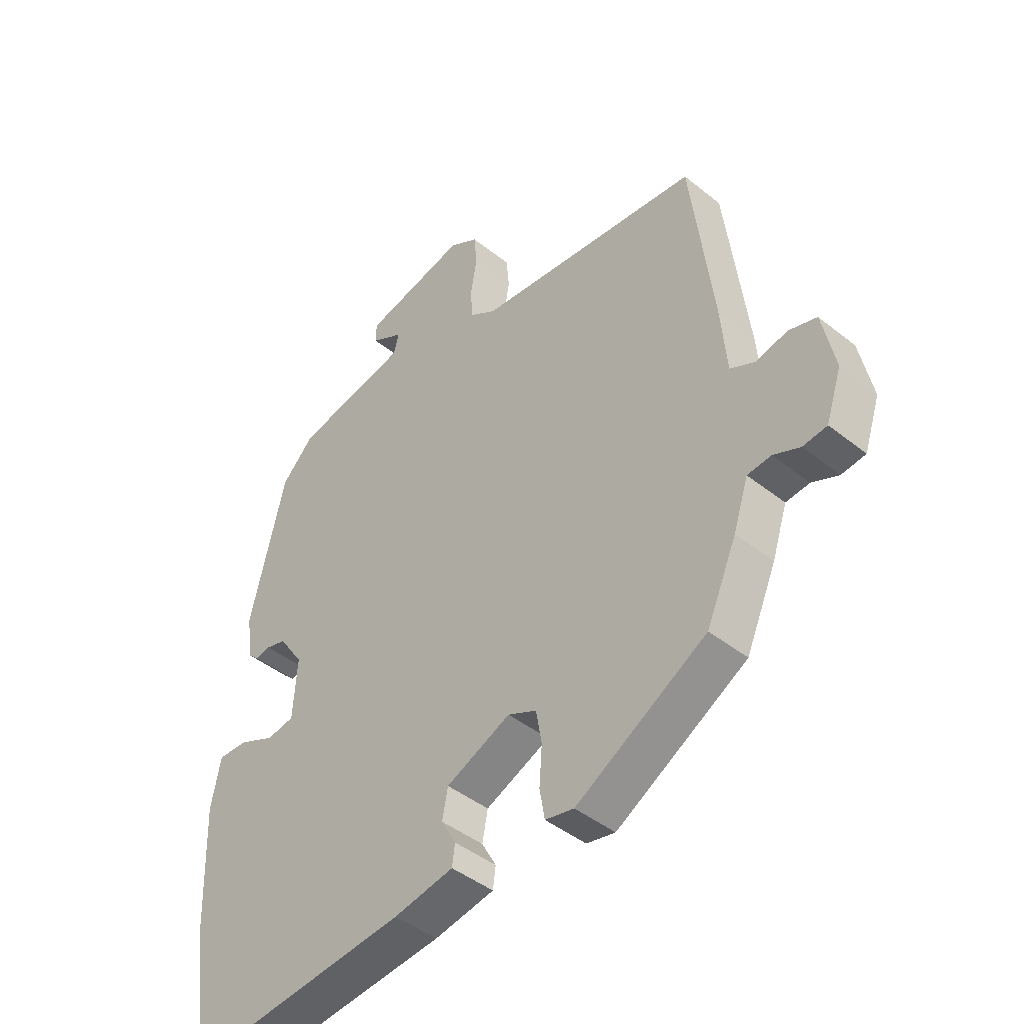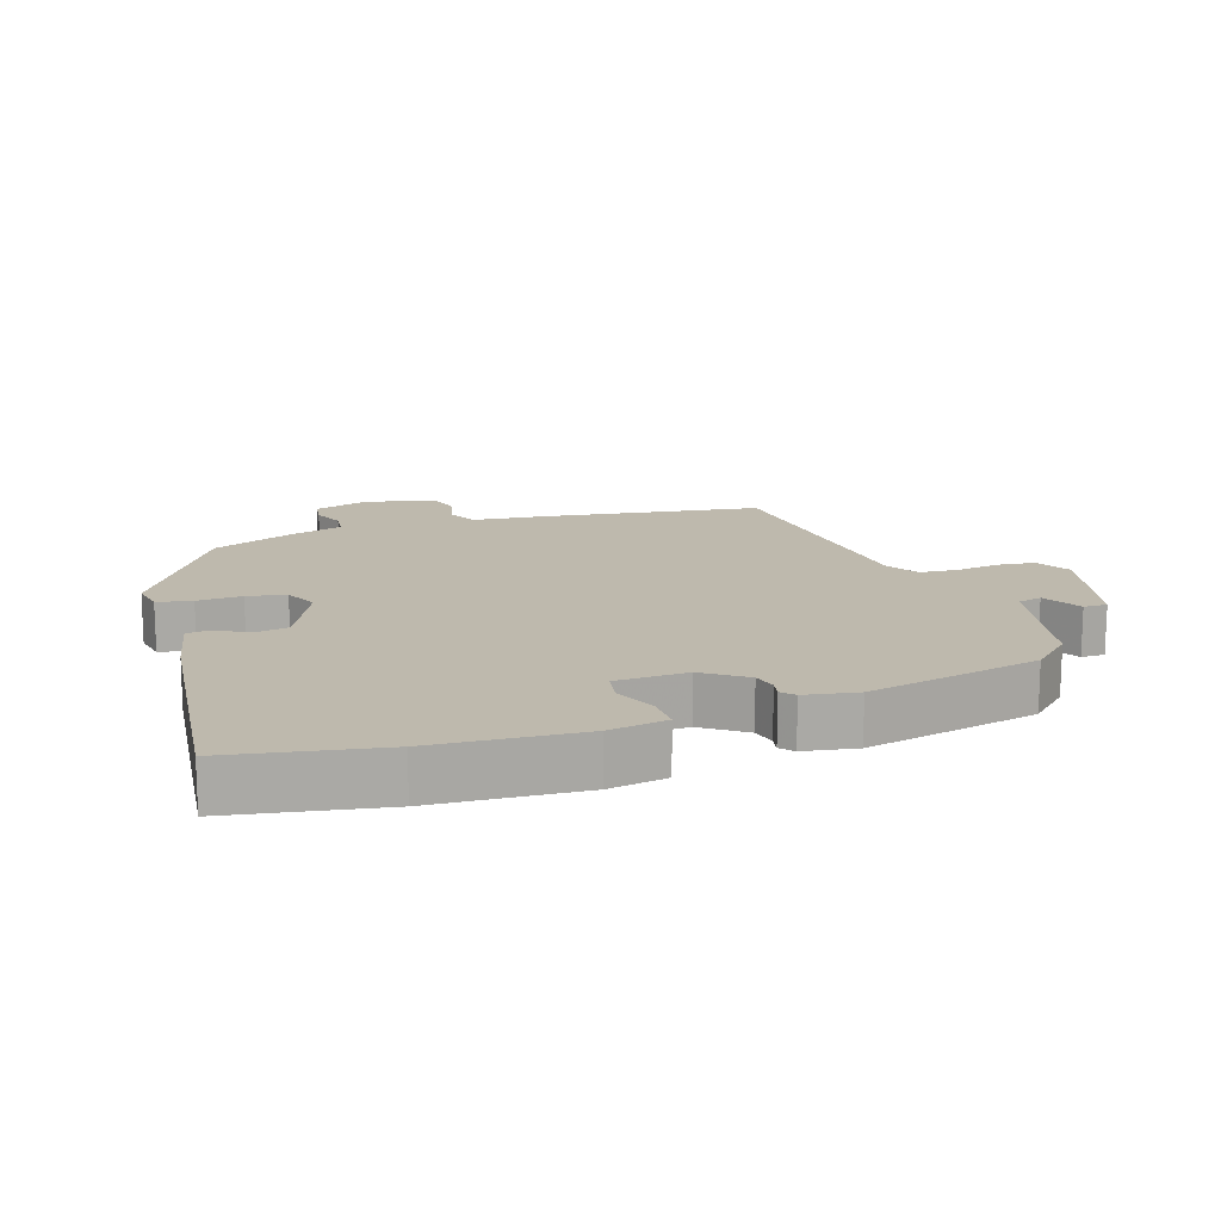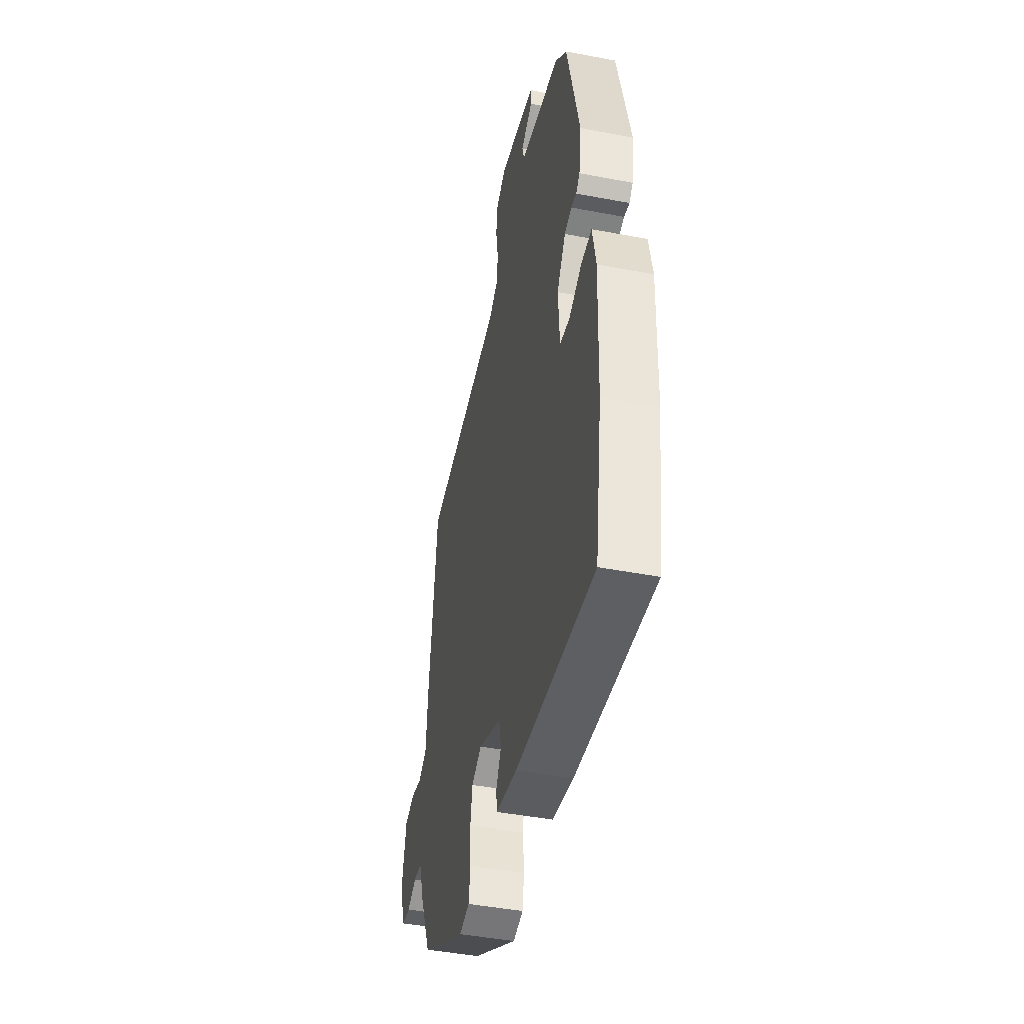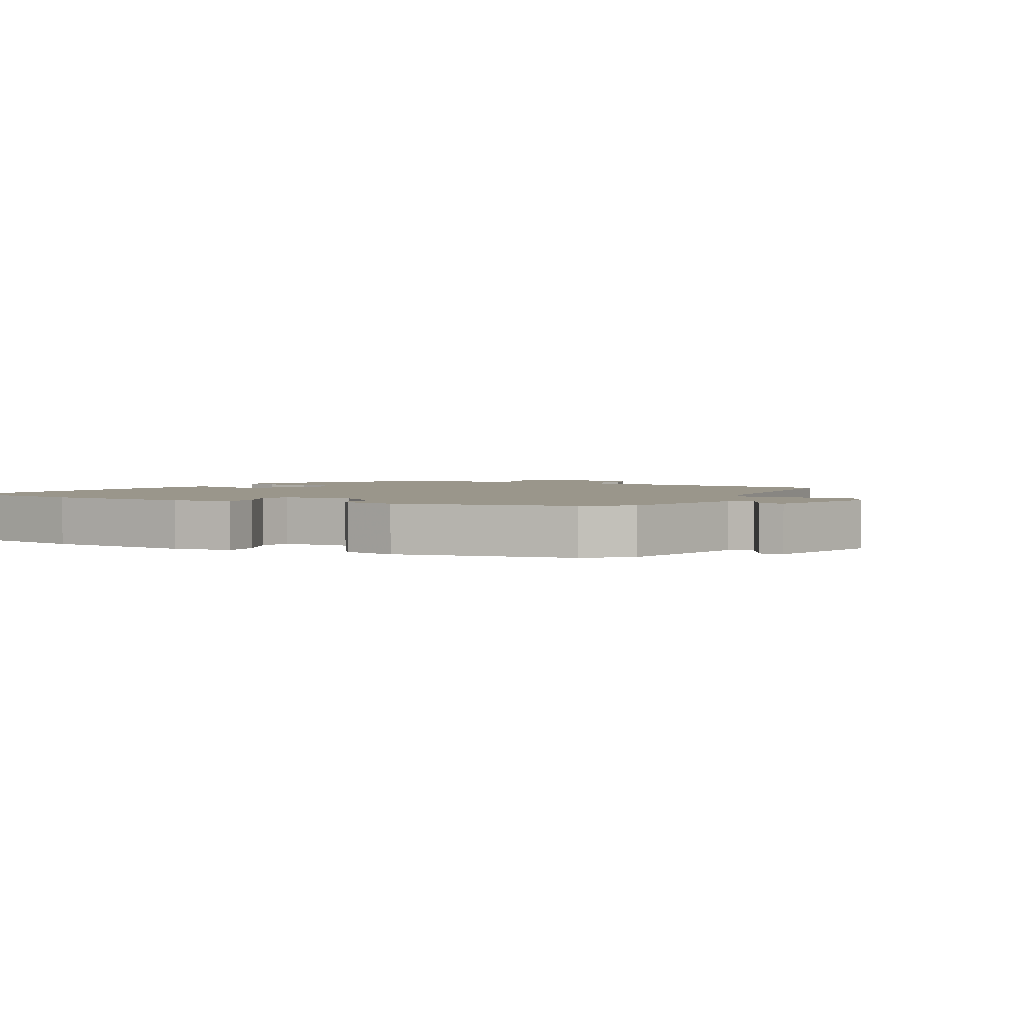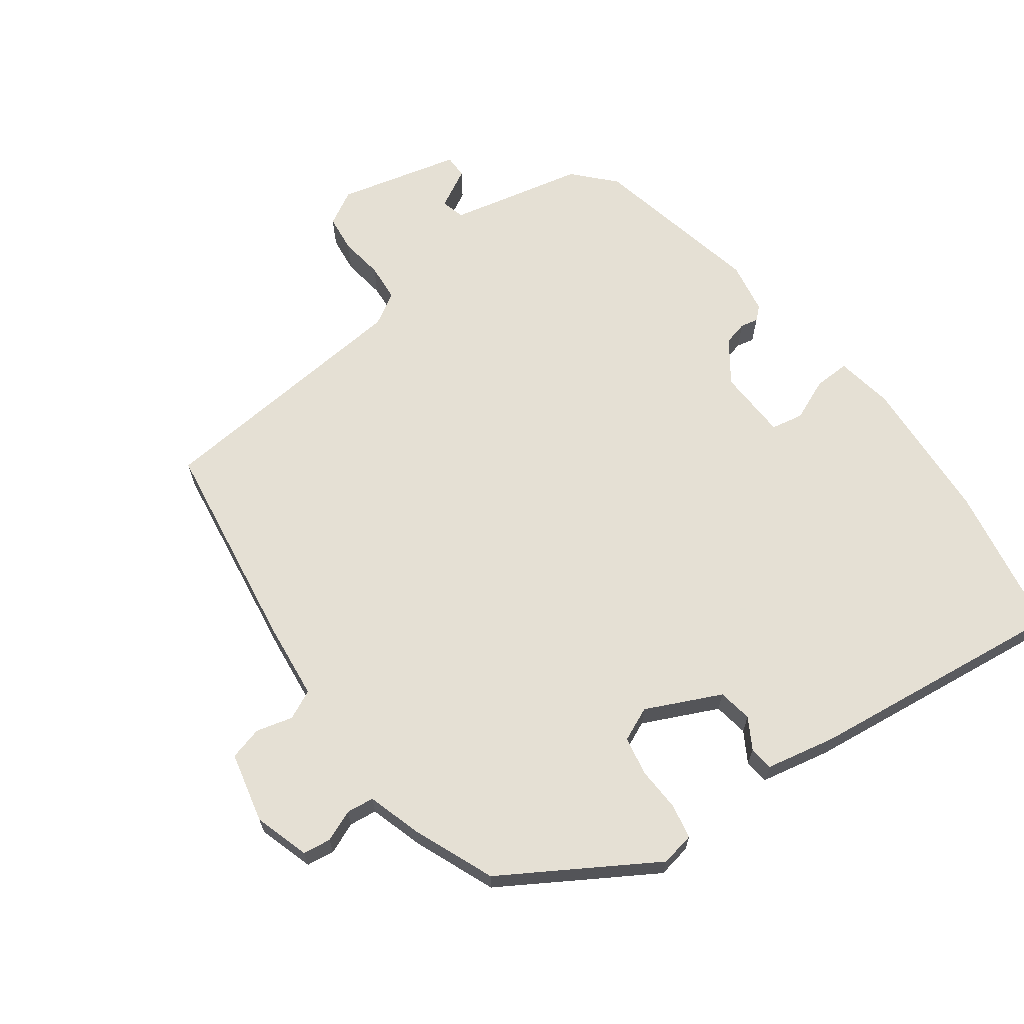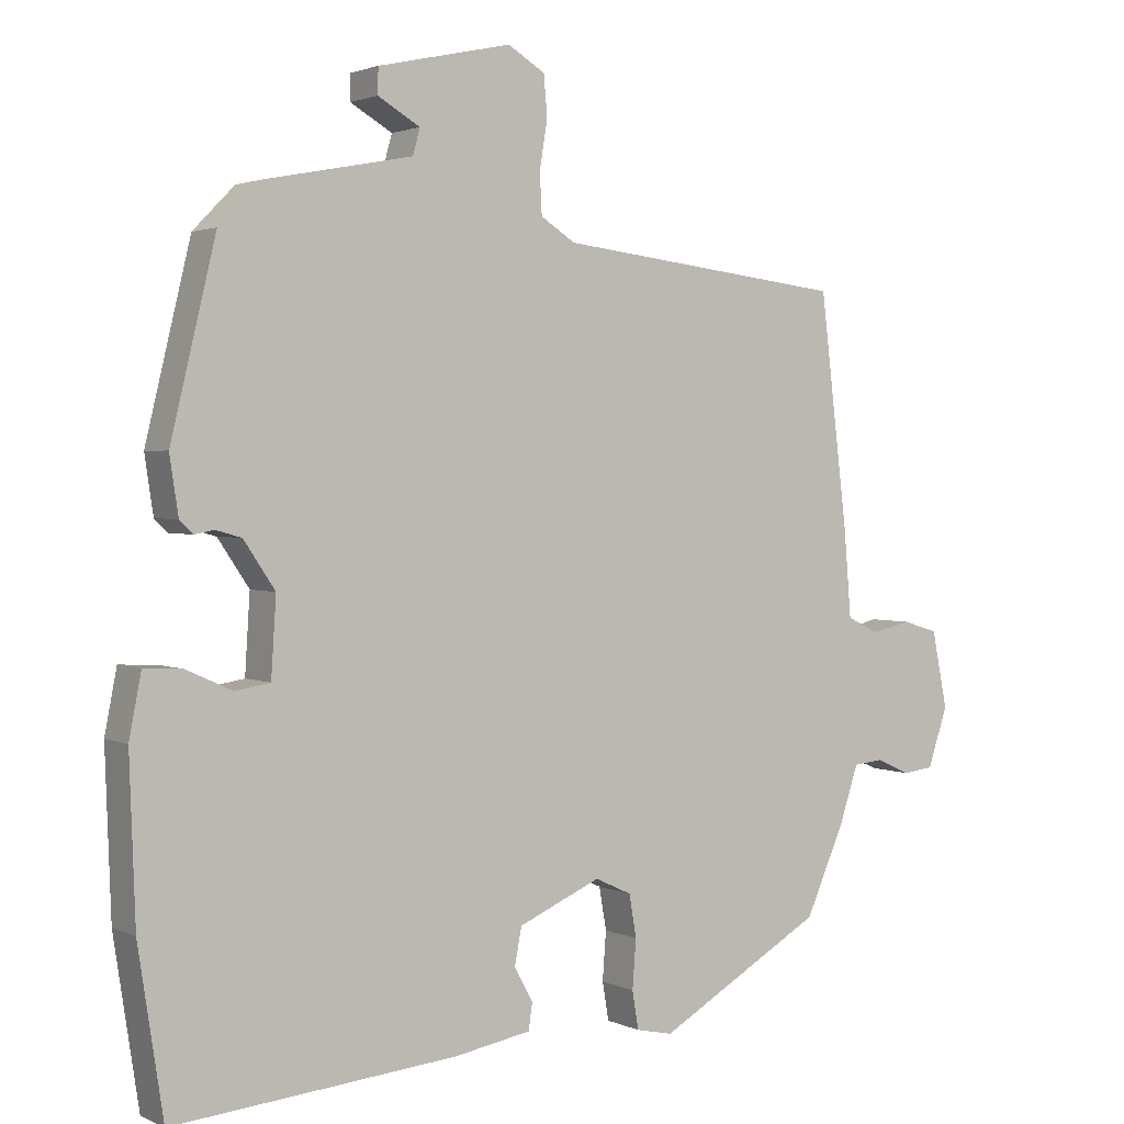
<metadata>
{"format":"obj","ext":"obj","renderer":"f3d","projection":"perspective","resolution":1024,"background":"white","views":[{"elev":-44.2,"azim":47.0,"up":"+Z"},{"elev":15.1,"azim":-106.9,"up":"+Y"},{"elev":-44.8,"azim":-102.5,"up":"+Z"},{"elev":2.4,"azim":-59.2,"up":"+Y"},{"elev":65.9,"azim":145.3,"up":"+Y"},{"elev":2.2,"azim":-33.0,"up":"+Z"}]}
</metadata>
<code>
v -0.489 0.07 -0.571
v -0.524 0.07 -0.342
v -0.532 0.07 -0.118
v -0.515 0.07 -0.031
v -0.461 0.07 -0.034
v -0.397 0.07 -0.063
v -0.348 0.07 -0.055
v -0.341 0.07 0.053
v -0.385 0.07 0.118
v -0.421 0.07 0.128
v -0.448 0.07 0.123
v -0.467 0.07 0.141
v -0.479 0.07 0.221
v -0.416 0.07 0.482
v -0.358 0.07 0.541
v -0.152 0.07 0.581
v -0.142 0.07 0.617
v -0.201 0.07 0.651
v -0.2 0.07 0.687
v -0.014 0.07 0.728
v 0.038 0.07 0.697
v 0.043 0.07 0.64
v 0.032 0.07 0.574
v 0.035 0.07 0.517
v 0.083 0.07 0.486
v 0.487 0.07 0.438
v 0.526 0.07 0.114
v 0.536 0.07 -0.006
v 0.58 0.07 -0.028
v 0.636 0.07 -0.015
v 0.686 0.07 -0.03
v 0.708 0.07 -0.138
v 0.68 0.07 -0.221
v 0.637 0.07 -0.226
v 0.59 0.07 -0.205
v 0.548 0.07 -0.209
v 0.521 0.07 -0.29
v 0.467 0.07 -0.412
v 0.235 0.07 -0.545
v 0.184 0.07 -0.534
v 0.175 0.07 -0.481
v 0.18 0.07 -0.413
v 0.17 0.07 -0.354
v 0.119 0.07 -0.33
v 0.004 0.07 -0.38
v -0.006 0.07 -0.432
v 0.02 0.07 -0.479
v 0.015 0.07 -0.516
v -0.092 0.07 -0.535
v -0.489 0 -0.571
v -0.524 0 -0.342
v -0.532 0 -0.118
v -0.515 0 -0.031
v -0.461 0 -0.034
v -0.397 0 -0.063
v -0.348 0 -0.055
v -0.341 0 0.053
v -0.385 0 0.118
v -0.421 0 0.128
v -0.448 0 0.123
v -0.467 0 0.141
v -0.479 0 0.221
v -0.416 0 0.482
v -0.358 0 0.541
v -0.152 0 0.581
v -0.142 0 0.617
v -0.201 0 0.651
v -0.2 0 0.687
v -0.014 0 0.728
v 0.038 0 0.697
v 0.043 0 0.64
v 0.032 0 0.574
v 0.035 0 0.517
v 0.083 0 0.486
v 0.487 0 0.438
v 0.526 0 0.114
v 0.536 0 -0.006
v 0.58 0 -0.028
v 0.636 0 -0.015
v 0.686 0 -0.03
v 0.708 0 -0.138
v 0.68 0 -0.221
v 0.637 0 -0.226
v 0.59 0 -0.205
v 0.548 0 -0.209
v 0.521 0 -0.29
v 0.467 0 -0.412
v 0.235 0 -0.545
v 0.184 0 -0.534
v 0.175 0 -0.481
v 0.18 0 -0.413
v 0.17 0 -0.354
v 0.119 0 -0.33
v 0.004 0 -0.38
v -0.006 0 -0.432
v 0.02 0 -0.479
v 0.015 0 -0.516
v -0.092 0 -0.535
f 4 5 6
f 3 4 6
f 2 3 6
f 1 2 6
f 49 1 6
f 48 49 6
f 47 48 6
f 46 47 6
f 45 46 6 7
f 44 45 7 8
f 43 44 8 9
f 40 41 42
f 39 40 42
f 38 39 42
f 37 38 42
f 36 37 42
f 36 42 43
f 33 34 35
f 32 33 35
f 31 32 35
f 30 31 35
f 29 30 35
f 28 29 35 36
f 36 43 9
f 28 36 9
f 27 28 9
f 26 27 9
f 25 26 9
f 21 22 23
f 20 21 23
f 19 20 23
f 18 19 23
f 17 18 23
f 16 17 23 24
f 16 24 25
f 15 16 25
f 14 15 25
f 13 14 25
f 12 13 25
f 11 12 25
f 10 11 25
f 9 10 25
f 55 54 53
f 55 53 52
f 55 52 51
f 55 51 50
f 55 50 98
f 55 98 97
f 55 97 96
f 55 96 95
f 56 55 95 94
f 57 56 94 93
f 58 57 93 92
f 91 90 89
f 91 89 88
f 91 88 87
f 91 87 86
f 91 86 85
f 92 91 85
f 84 83 82
f 84 82 81
f 84 81 80
f 84 80 79
f 84 79 78
f 85 84 78 77
f 58 92 85
f 58 85 77
f 58 77 76
f 58 76 75
f 58 75 74
f 72 71 70
f 72 70 69
f 72 69 68
f 72 68 67
f 72 67 66
f 73 72 66 65
f 74 73 65
f 74 65 64
f 74 64 63
f 74 63 62
f 74 62 61
f 74 61 60
f 74 60 59
f 74 59 58
f 1 50 51 2
f 2 51 52 3
f 3 52 53 4
f 4 53 54 5
f 5 54 55 6
f 6 55 56 7
f 7 56 57 8
f 8 57 58 9
f 9 58 59 10
f 10 59 60 11
f 11 60 61 12
f 12 61 62 13
f 13 62 63 14
f 14 63 64 15
f 15 64 65 16
f 16 65 66 17
f 17 66 67 18
f 18 67 68 19
f 19 68 69 20
f 20 69 70 21
f 21 70 71 22
f 22 71 72 23
f 23 72 73 24
f 24 73 74 25
f 25 74 75 26
f 26 75 76 27
f 27 76 77 28
f 28 77 78 29
f 29 78 79 30
f 30 79 80 31
f 31 80 81 32
f 32 81 82 33
f 33 82 83 34
f 34 83 84 35
f 35 84 85 36
f 36 85 86 37
f 37 86 87 38
f 38 87 88 39
f 39 88 89 40
f 40 89 90 41
f 41 90 91 42
f 42 91 92 43
f 43 92 93 44
f 44 93 94 45
f 45 94 95 46
f 46 95 96 47
f 47 96 97 48
f 48 97 98 49
f 49 98 50 1

</code>
